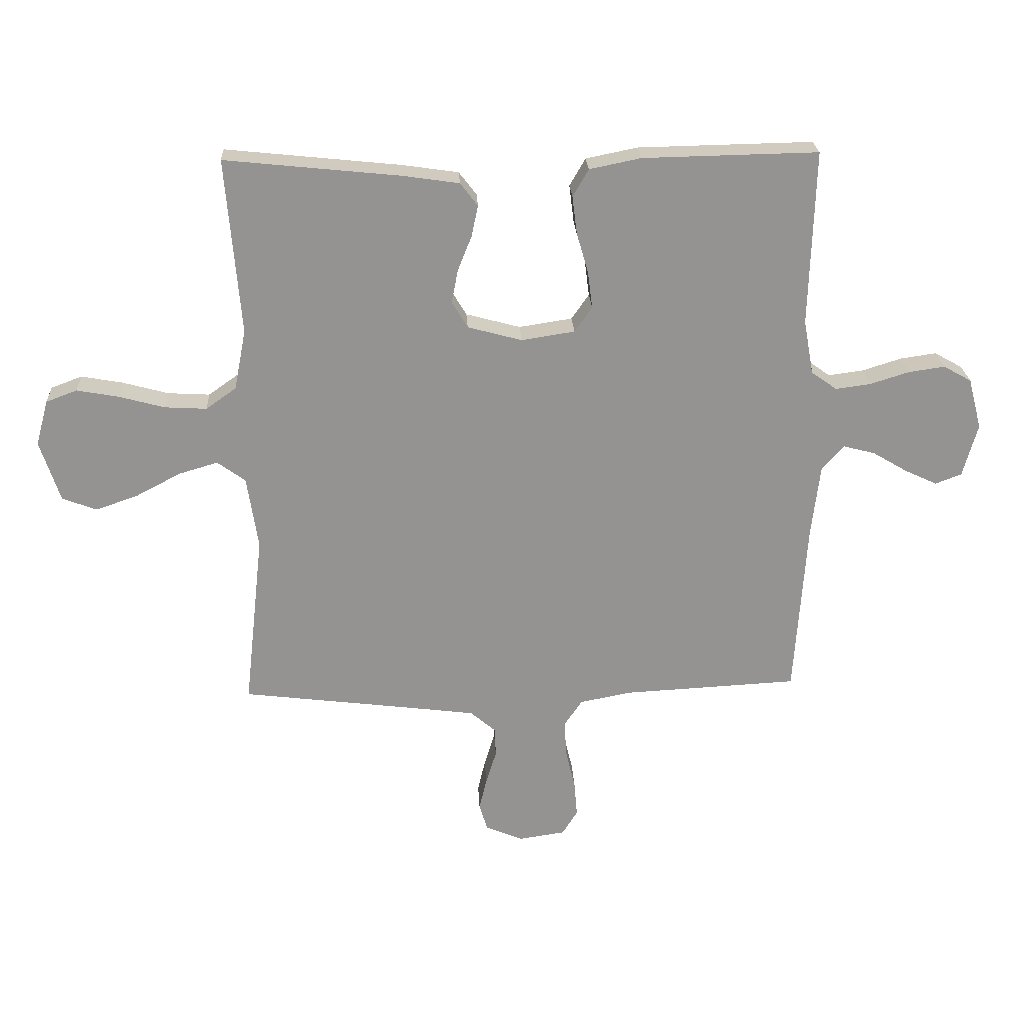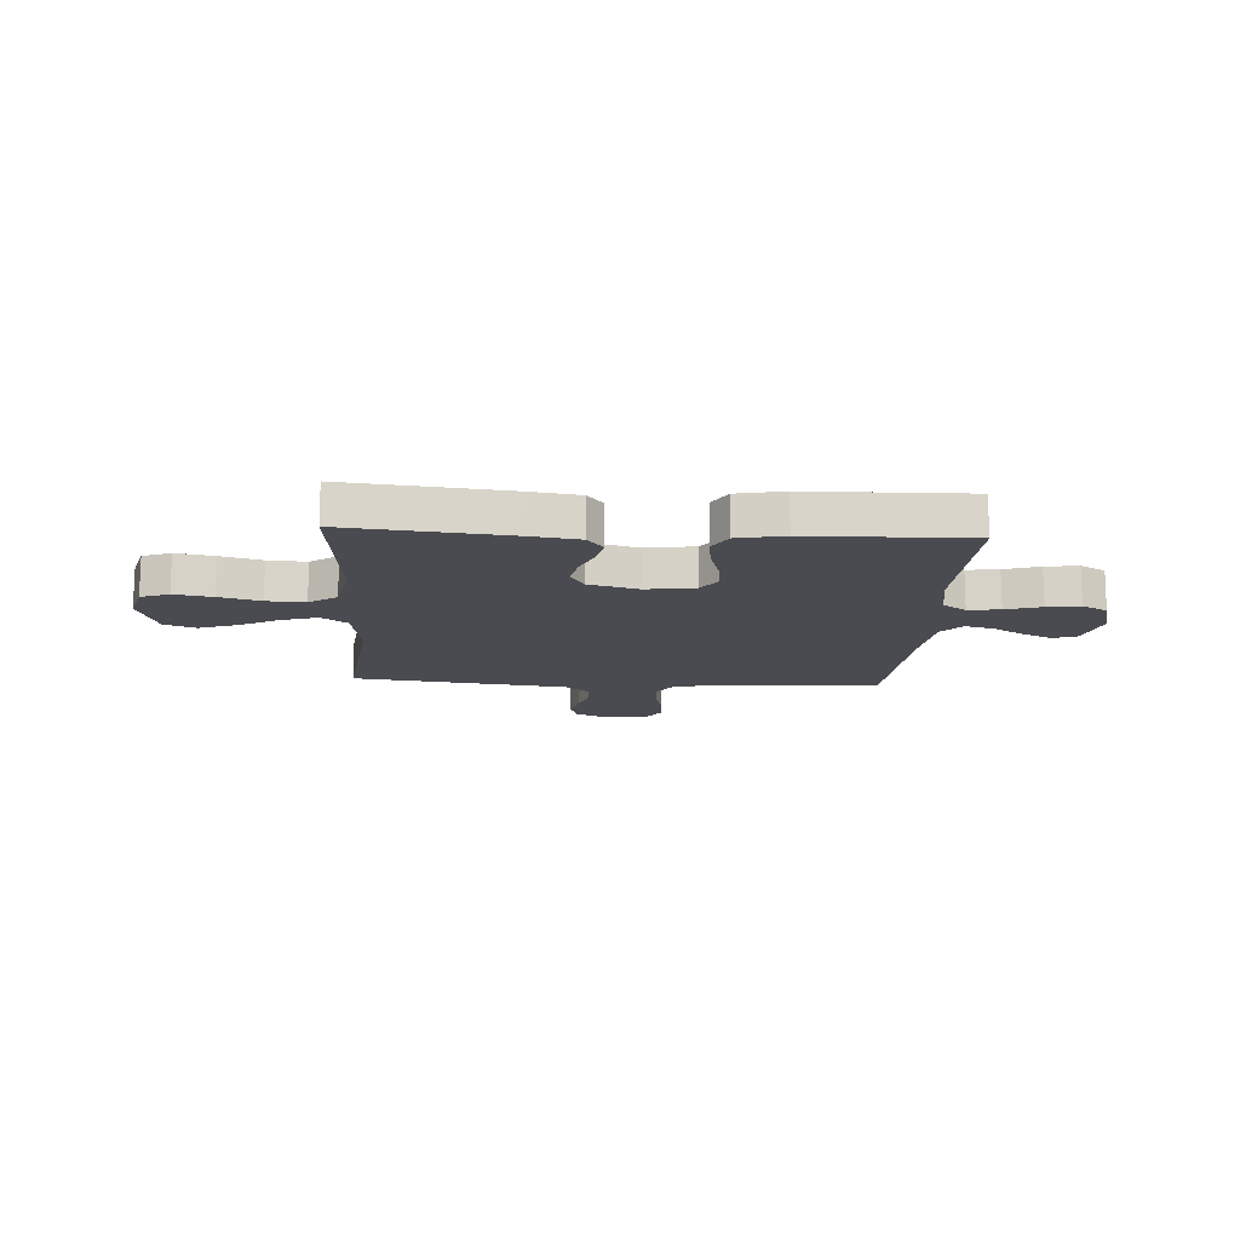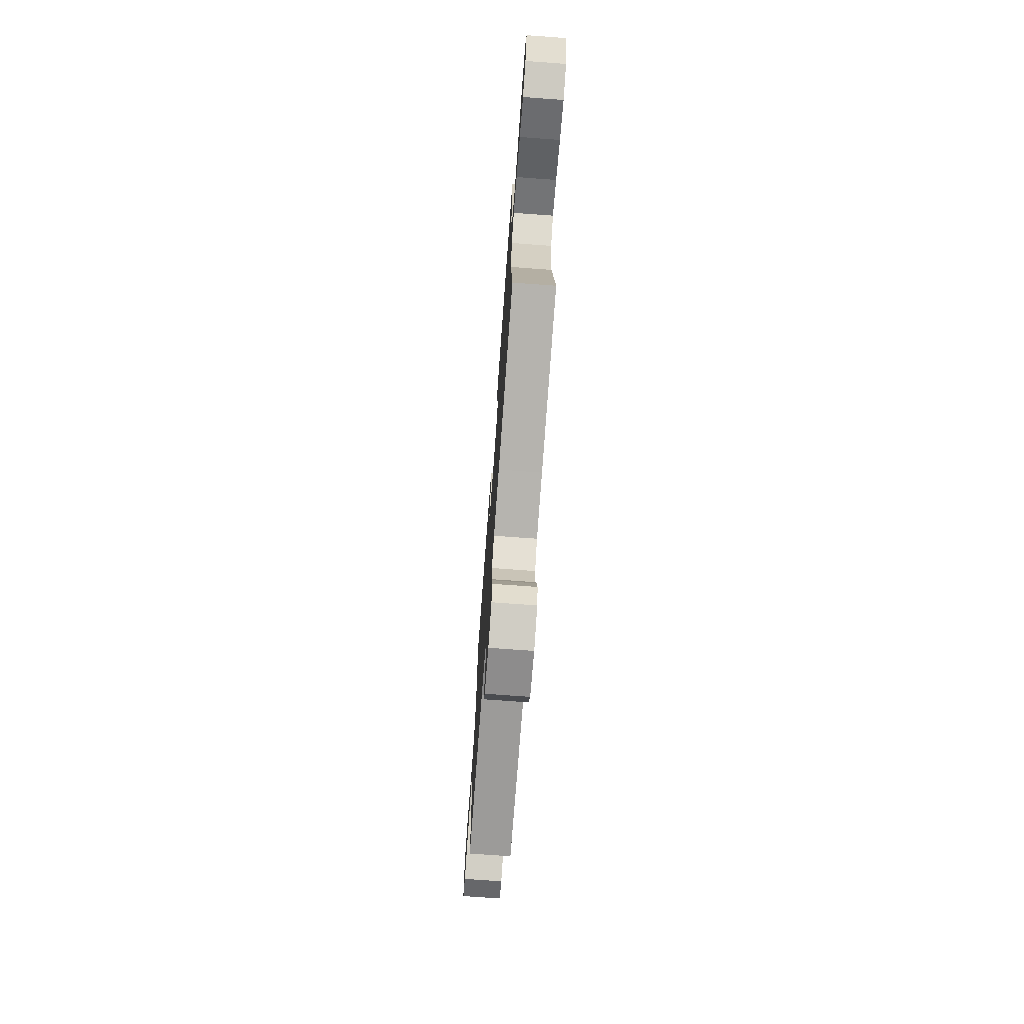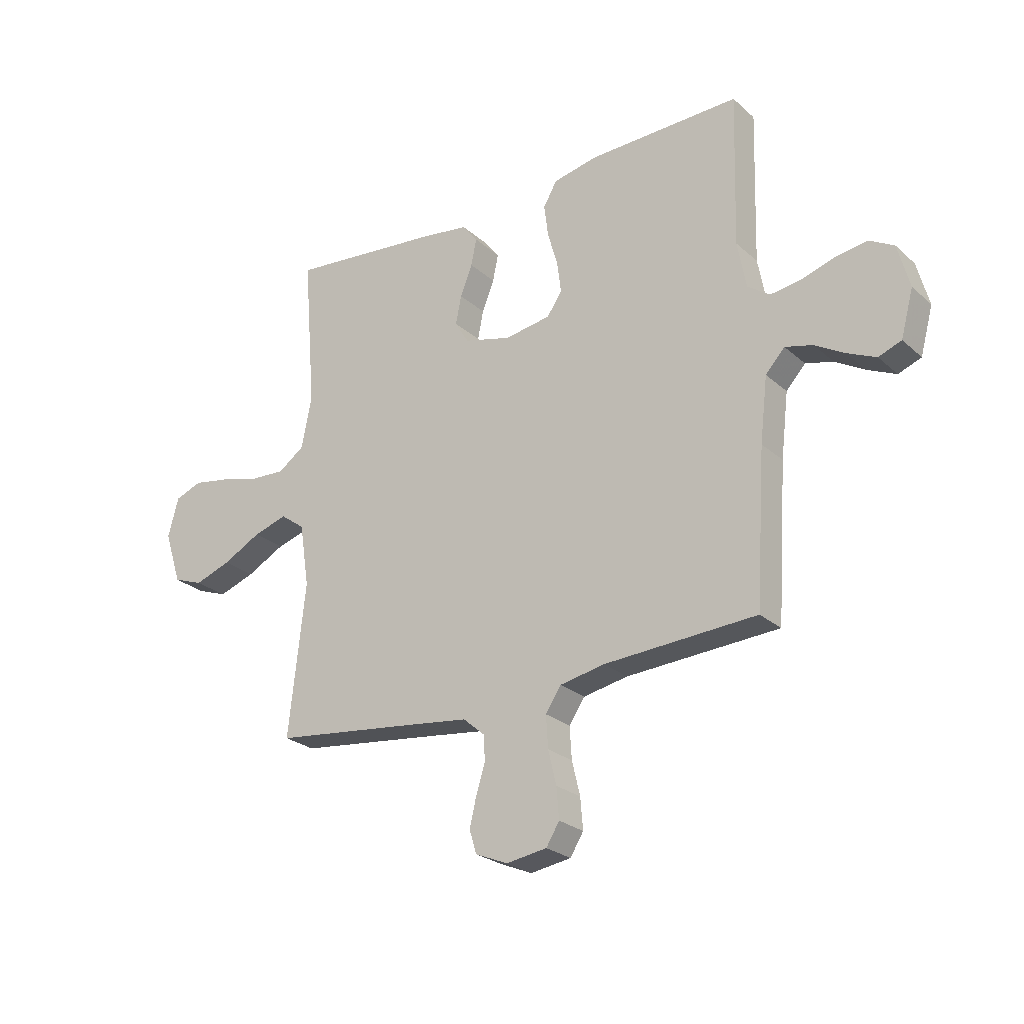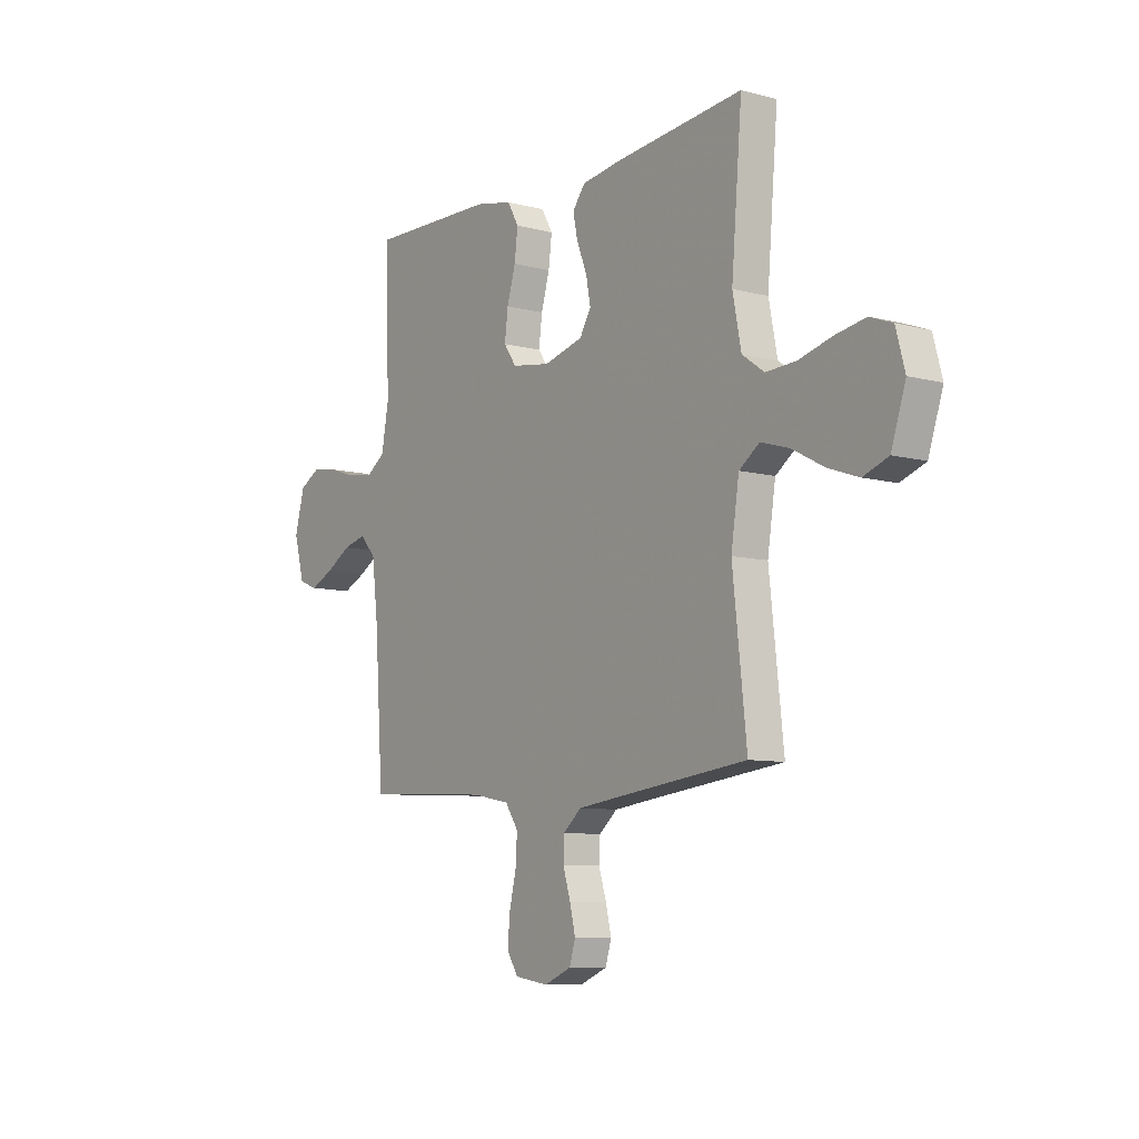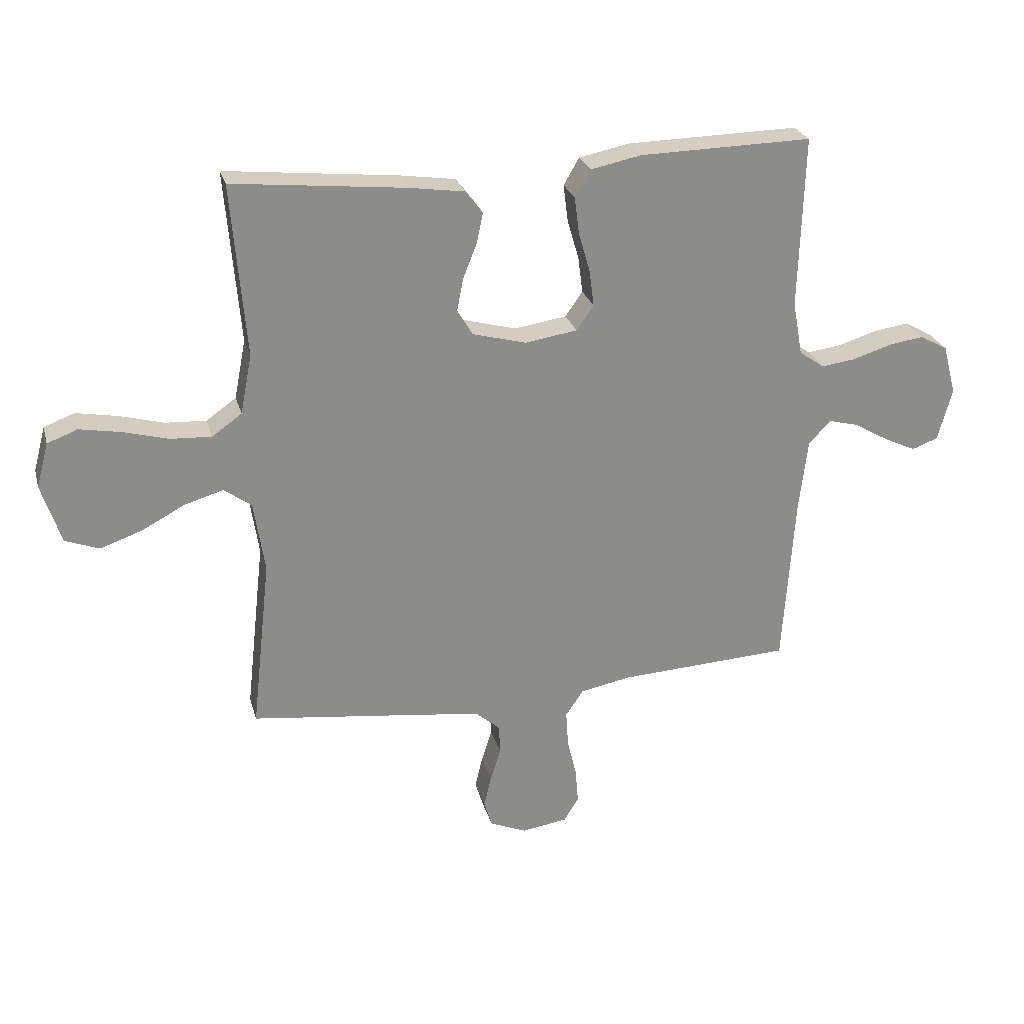
<metadata>
{"format":"obj","ext":"obj","renderer":"f3d","projection":"perspective","resolution":1024,"background":"white","views":[{"elev":23.5,"azim":-2.9,"up":"+Z"},{"elev":-14.4,"azim":-3.5,"up":"+Y"},{"elev":-72.9,"azim":-94.2,"up":"+Z"},{"elev":-25.3,"azim":35.9,"up":"+Z"},{"elev":-8.5,"azim":-125.9,"up":"+Z"},{"elev":25.8,"azim":-14.5,"up":"+Z"}]}
</metadata>
<code>
v -0.5 0.07 -0.5
v -0.467 0.07 -0.2
v -0.486 0.07 -0.076
v -0.534 0.07 -0.041
v -0.601 0.07 -0.061
v -0.677 0.07 -0.101
v -0.749 0.07 -0.126
v -0.808 0.07 -0.104
v -0.842 0.07 0
v -0.821 0.07 0.078
v -0.768 0.07 0.098
v -0.696 0.07 0.085
v -0.619 0.07 0.064
v -0.547 0.07 0.06
v -0.495 0.07 0.097
v -0.475 0.07 0.2
v -0.5 0.07 0.5
v -0.2 0.07 0.469
v -0.104 0.07 0.455
v -0.074 0.07 0.416
v -0.085 0.07 0.363
v -0.109 0.07 0.303
v -0.12 0.07 0.246
v -0.093 0.07 0.201
v 0 0.07 0.176
v 0.091 0.07 0.19
v 0.121 0.07 0.233
v 0.113 0.07 0.296
v 0.093 0.07 0.365
v 0.085 0.07 0.429
v 0.112 0.07 0.476
v 0.2 0.07 0.494
v 0.5 0.07 0.5
v 0.491 0.07 0.2
v 0.508 0.07 0.107
v 0.552 0.07 0.076
v 0.612 0.07 0.084
v 0.679 0.07 0.105
v 0.741 0.07 0.114
v 0.789 0.07 0.087
v 0.812 0.07 0
v 0.787 0.07 -0.091
v 0.742 0.07 -0.108
v 0.686 0.07 -0.082
v 0.627 0.07 -0.047
v 0.573 0.07 -0.033
v 0.535 0.07 -0.074
v 0.52 0.07 -0.2
v 0.5 0.07 -0.5
v 0.2 0.07 -0.516
v 0.112 0.07 -0.533
v 0.081 0.07 -0.579
v 0.085 0.07 -0.642
v 0.101 0.07 -0.709
v 0.106 0.07 -0.77
v 0.08 0.07 -0.812
v 0 0.07 -0.824
v -0.064 0.07 -0.797
v -0.078 0.07 -0.751
v -0.065 0.07 -0.696
v -0.047 0.07 -0.638
v -0.049 0.07 -0.588
v -0.092 0.07 -0.551
v -0.2 0.07 -0.537
v -0.5 0 -0.5
v -0.467 0 -0.2
v -0.486 0 -0.076
v -0.534 0 -0.041
v -0.601 0 -0.061
v -0.677 0 -0.101
v -0.749 0 -0.126
v -0.808 0 -0.104
v -0.842 0 0
v -0.821 0 0.078
v -0.768 0 0.098
v -0.696 0 0.085
v -0.619 0 0.064
v -0.547 0 0.06
v -0.495 0 0.097
v -0.475 0 0.2
v -0.5 0 0.5
v -0.2 0 0.469
v -0.104 0 0.455
v -0.074 0 0.416
v -0.085 0 0.363
v -0.109 0 0.303
v -0.12 0 0.246
v -0.093 0 0.201
v 0 0 0.176
v 0.091 0 0.19
v 0.121 0 0.233
v 0.113 0 0.296
v 0.093 0 0.365
v 0.085 0 0.429
v 0.112 0 0.476
v 0.2 0 0.494
v 0.5 0 0.5
v 0.491 0 0.2
v 0.508 0 0.107
v 0.552 0 0.076
v 0.612 0 0.084
v 0.679 0 0.105
v 0.741 0 0.114
v 0.789 0 0.087
v 0.812 0 0
v 0.787 0 -0.091
v 0.742 0 -0.108
v 0.686 0 -0.082
v 0.627 0 -0.047
v 0.573 0 -0.033
v 0.535 0 -0.074
v 0.52 0 -0.2
v 0.5 0 -0.5
v 0.2 0 -0.516
v 0.112 0 -0.533
v 0.081 0 -0.579
v 0.085 0 -0.642
v 0.101 0 -0.709
v 0.106 0 -0.77
v 0.08 0 -0.812
v 0 0 -0.824
v -0.064 0 -0.797
v -0.078 0 -0.751
v -0.065 0 -0.696
v -0.047 0 -0.638
v -0.049 0 -0.588
v -0.092 0 -0.551
v -0.2 0 -0.537
f 59 60 61
f 58 59 61
f 57 58 61
f 56 57 61
f 55 56 61
f 54 55 61
f 53 54 61
f 52 53 61 62
f 51 52 62 63
f 48 49 50
f 51 63 64
f 50 51 64
f 48 50 64
f 47 48 64
f 43 44 45
f 42 43 45
f 41 42 45
f 40 41 45
f 39 40 45
f 38 39 45
f 37 38 45
f 36 37 45 46
f 64 1 2
f 47 64 2
f 46 47 2
f 36 46 2
f 35 36 2
f 32 33 34
f 31 32 34
f 30 31 34
f 29 30 34
f 28 29 34
f 20 21 22
f 19 20 22
f 18 19 22
f 17 18 22
f 16 17 22
f 15 16 22 23
f 14 15 23 24
f 11 12 13
f 10 11 13
f 9 10 13
f 8 9 13
f 7 8 13
f 6 7 13
f 5 6 13
f 4 5 13 14
f 14 24 25
f 4 14 25
f 3 4 25
f 27 28 34 35
f 26 27 35
f 25 26 35
f 3 25 35
f 2 3 35
f 125 124 123
f 125 123 122
f 125 122 121
f 125 121 120
f 125 120 119
f 125 119 118
f 125 118 117
f 126 125 117 116
f 127 126 116 115
f 114 113 112
f 128 127 115
f 128 115 114
f 128 114 112
f 128 112 111
f 109 108 107
f 109 107 106
f 109 106 105
f 109 105 104
f 109 104 103
f 109 103 102
f 109 102 101
f 110 109 101 100
f 66 65 128
f 66 128 111
f 66 111 110
f 66 110 100
f 66 100 99
f 98 97 96
f 98 96 95
f 98 95 94
f 98 94 93
f 98 93 92
f 86 85 84
f 86 84 83
f 86 83 82
f 86 82 81
f 86 81 80
f 87 86 80 79
f 88 87 79 78
f 77 76 75
f 77 75 74
f 77 74 73
f 77 73 72
f 77 72 71
f 77 71 70
f 77 70 69
f 78 77 69 68
f 89 88 78
f 89 78 68
f 89 68 67
f 99 98 92 91
f 99 91 90
f 99 90 89
f 99 89 67
f 99 67 66
f 1 65 66 2
f 2 66 67 3
f 3 67 68 4
f 4 68 69 5
f 5 69 70 6
f 6 70 71 7
f 7 71 72 8
f 8 72 73 9
f 9 73 74 10
f 10 74 75 11
f 11 75 76 12
f 12 76 77 13
f 13 77 78 14
f 14 78 79 15
f 15 79 80 16
f 16 80 81 17
f 17 81 82 18
f 18 82 83 19
f 19 83 84 20
f 20 84 85 21
f 21 85 86 22
f 22 86 87 23
f 23 87 88 24
f 24 88 89 25
f 25 89 90 26
f 26 90 91 27
f 27 91 92 28
f 28 92 93 29
f 29 93 94 30
f 30 94 95 31
f 31 95 96 32
f 32 96 97 33
f 33 97 98 34
f 34 98 99 35
f 35 99 100 36
f 36 100 101 37
f 37 101 102 38
f 38 102 103 39
f 39 103 104 40
f 40 104 105 41
f 41 105 106 42
f 42 106 107 43
f 43 107 108 44
f 44 108 109 45
f 45 109 110 46
f 46 110 111 47
f 47 111 112 48
f 48 112 113 49
f 49 113 114 50
f 50 114 115 51
f 51 115 116 52
f 52 116 117 53
f 53 117 118 54
f 54 118 119 55
f 55 119 120 56
f 56 120 121 57
f 57 121 122 58
f 58 122 123 59
f 59 123 124 60
f 60 124 125 61
f 61 125 126 62
f 62 126 127 63
f 63 127 128 64
f 64 128 65 1

</code>
